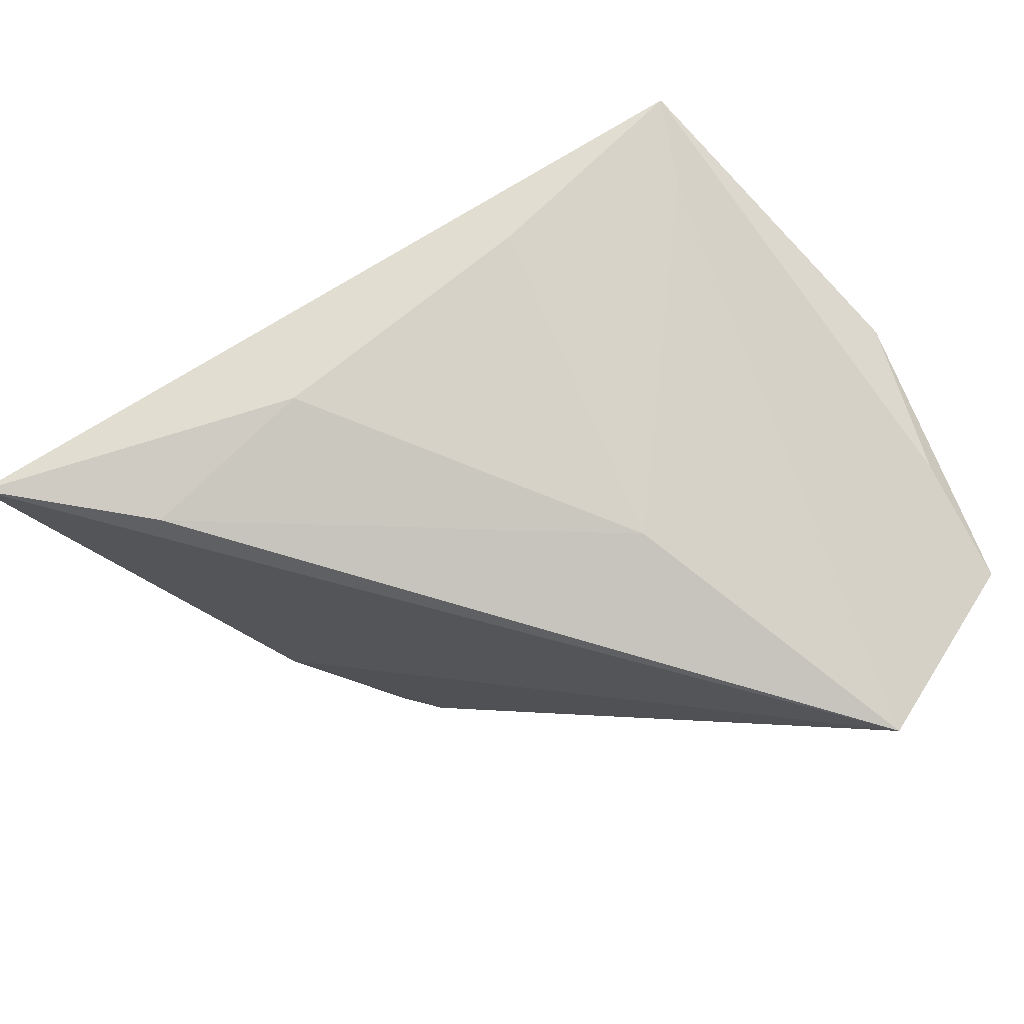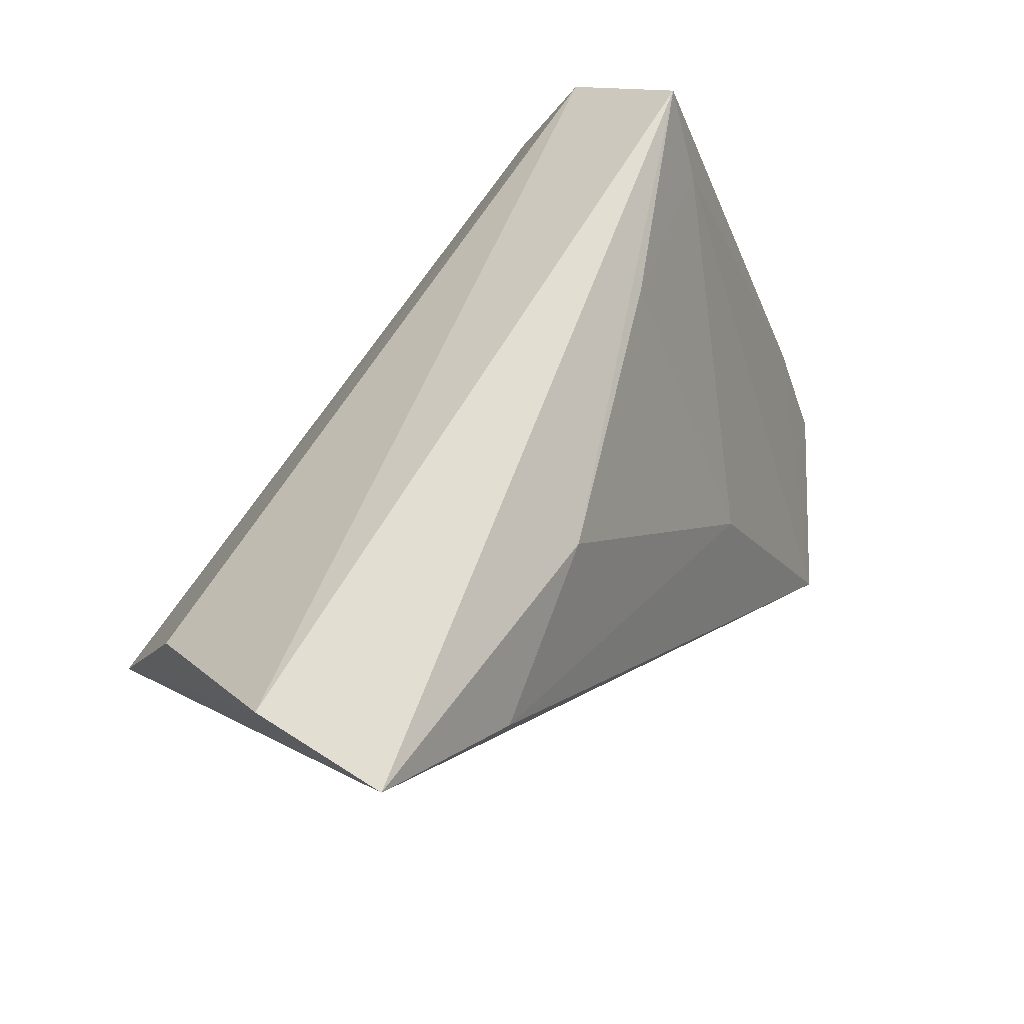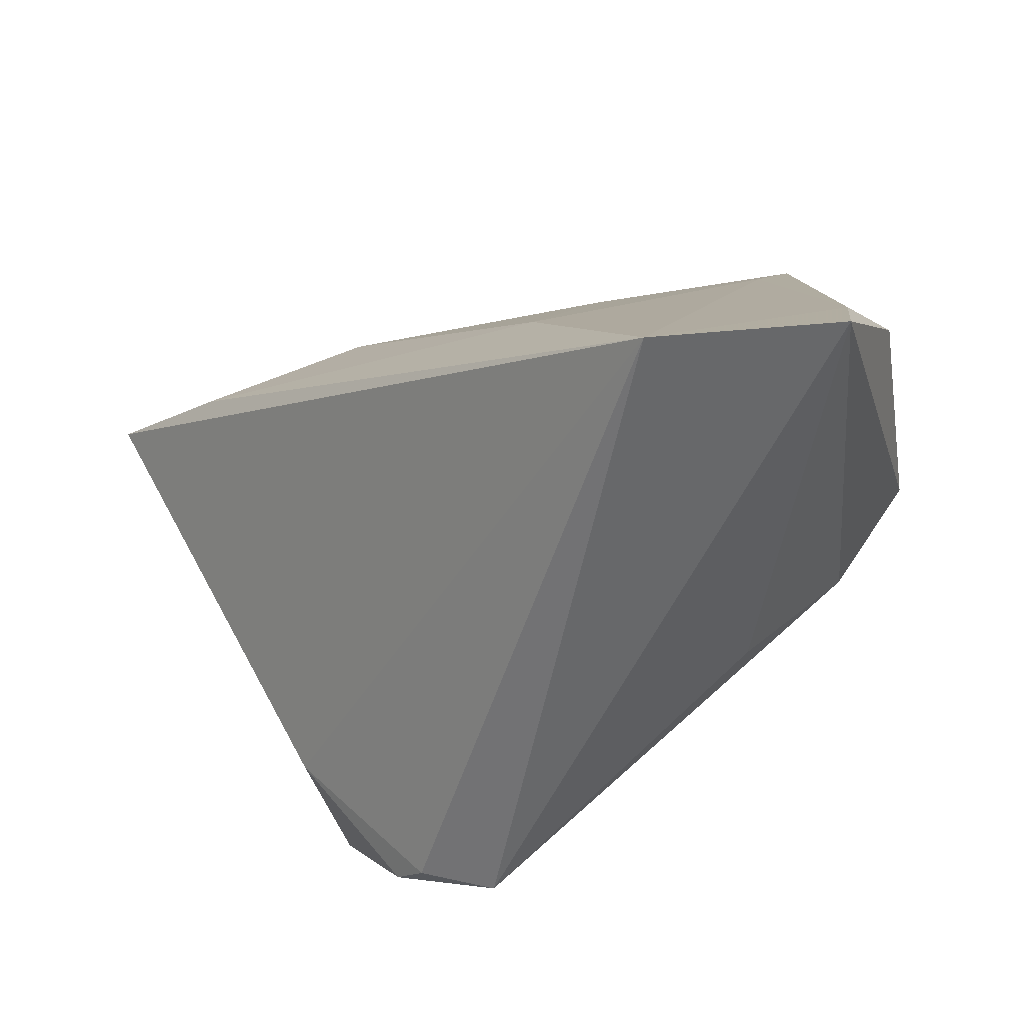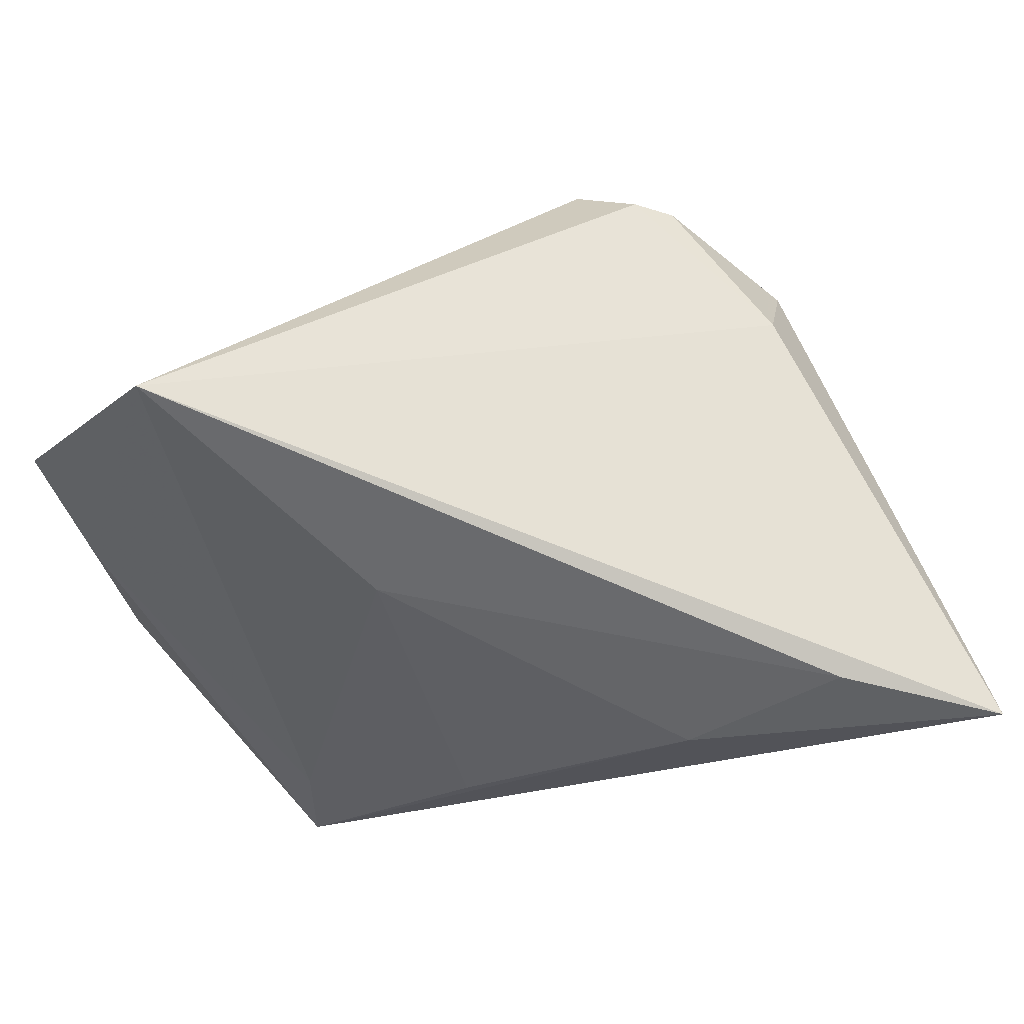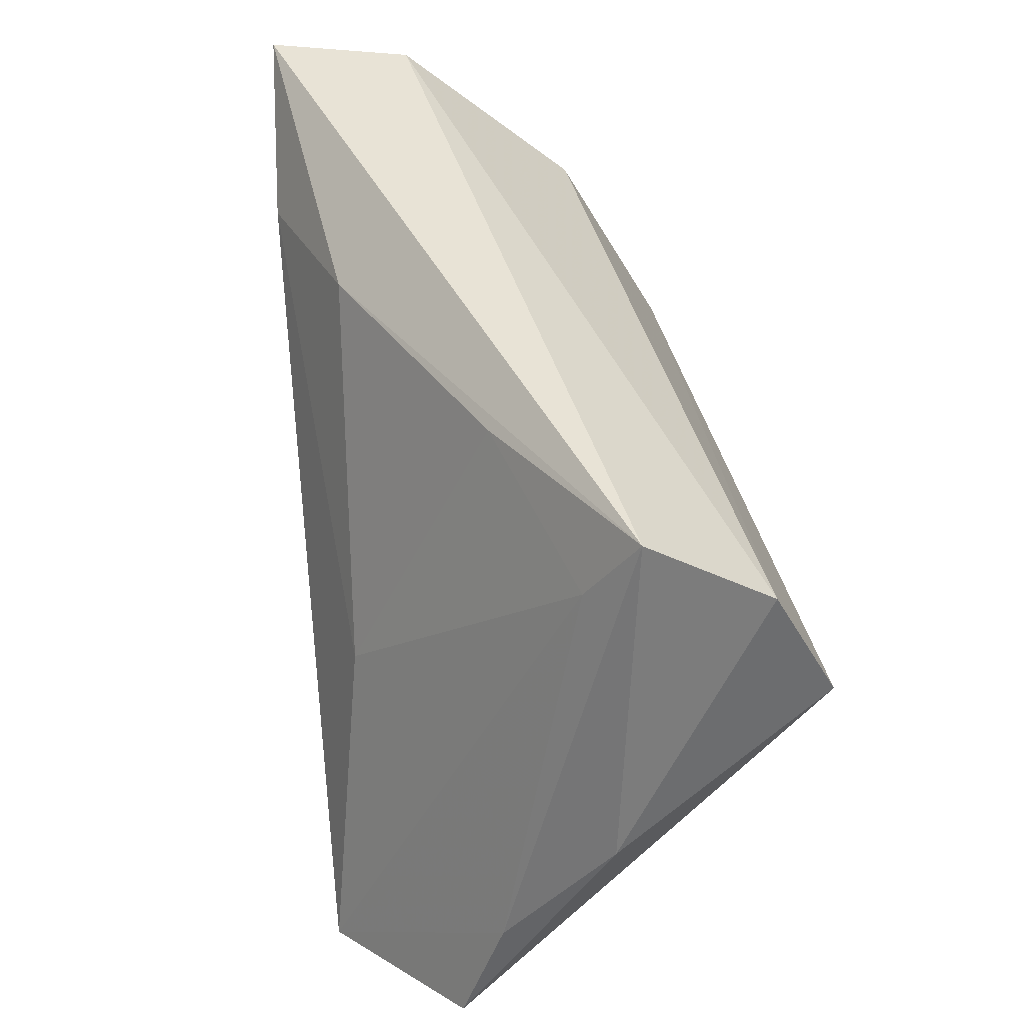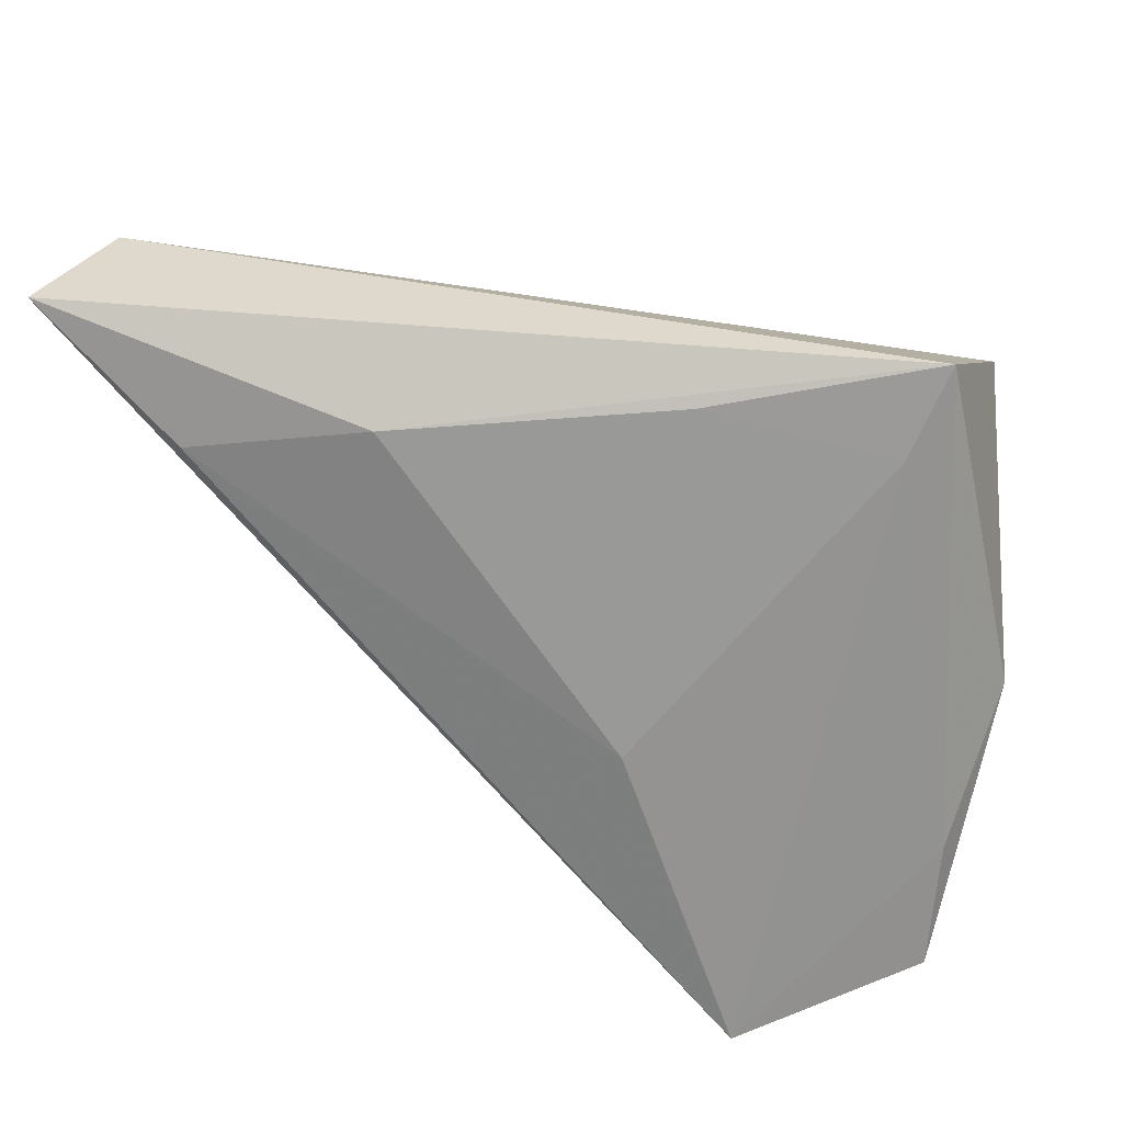
<metadata>
{"format":"obj","ext":"obj","renderer":"f3d","projection":"perspective","resolution":1024,"background":"white","views":[{"elev":-72.6,"azim":-152.1,"up":"+Z"},{"elev":59.6,"azim":124.3,"up":"+Y"},{"elev":-60.4,"azim":-150.2,"up":"+Y"},{"elev":-70.3,"azim":18.1,"up":"+Z"},{"elev":47.6,"azim":-102.3,"up":"+Y"},{"elev":43.6,"azim":-158.6,"up":"+Y"}]}
</metadata>
<code>
v -0.04024 0.02575 0.01696
v 0.03465 -0.02765 0.02375
v 0.01679 0.0281 -0.021
v 0.05568 0.03608 -0.02279
v -0.0486 -0.03244 -0.0199
v -0.03578 0.02647 -0.003375
v 0.05468 0.03257 -0.005634
v 0.03019 -0.03107 0.02234
v -0.02991 -0.04027 -0.03262
v -0.03862 0.03608 0.002036
v -0.04981 -0.002676 -0.002133
v -0.01638 -0.01502 0.02332
v -0.02895 -0.00248 0.02741
v 0.04541 -0.01049 0.02741
v 0.04808 0.01515 0.01463
v -0.04046 0.008337 0.0252
v -0.04791 -0.01807 -0.01474
v 0.03747 0.02329 -0.02586
v -0.01443 0.03143 -0.009097
v 0.02271 -0.03322 0.02741
v 0.04322 -0.01146 0.01278
v -0.01328 -0.005552 -0.02587
f 9 20 5
f 5 20 12
f 4 21 9
f 13 12 20
f 13 16 5
f 5 12 13
f 5 16 11
f 6 10 19
f 21 4 14
f 14 13 20
f 16 13 14
f 20 9 8
f 9 21 8
f 19 10 3
f 10 4 3
f 7 4 10
f 15 14 7
f 7 14 4
f 5 11 17
f 17 11 10
f 10 6 17
f 17 9 5
f 17 6 9
f 1 11 16
f 10 11 1
f 1 14 15
f 16 14 1
f 15 7 1
f 1 7 10
f 22 6 19
f 9 6 22
f 19 3 22
f 2 14 20
f 20 8 2
f 21 14 2
f 2 8 21
f 18 4 9
f 18 3 4
f 9 22 18
f 18 22 3

</code>
